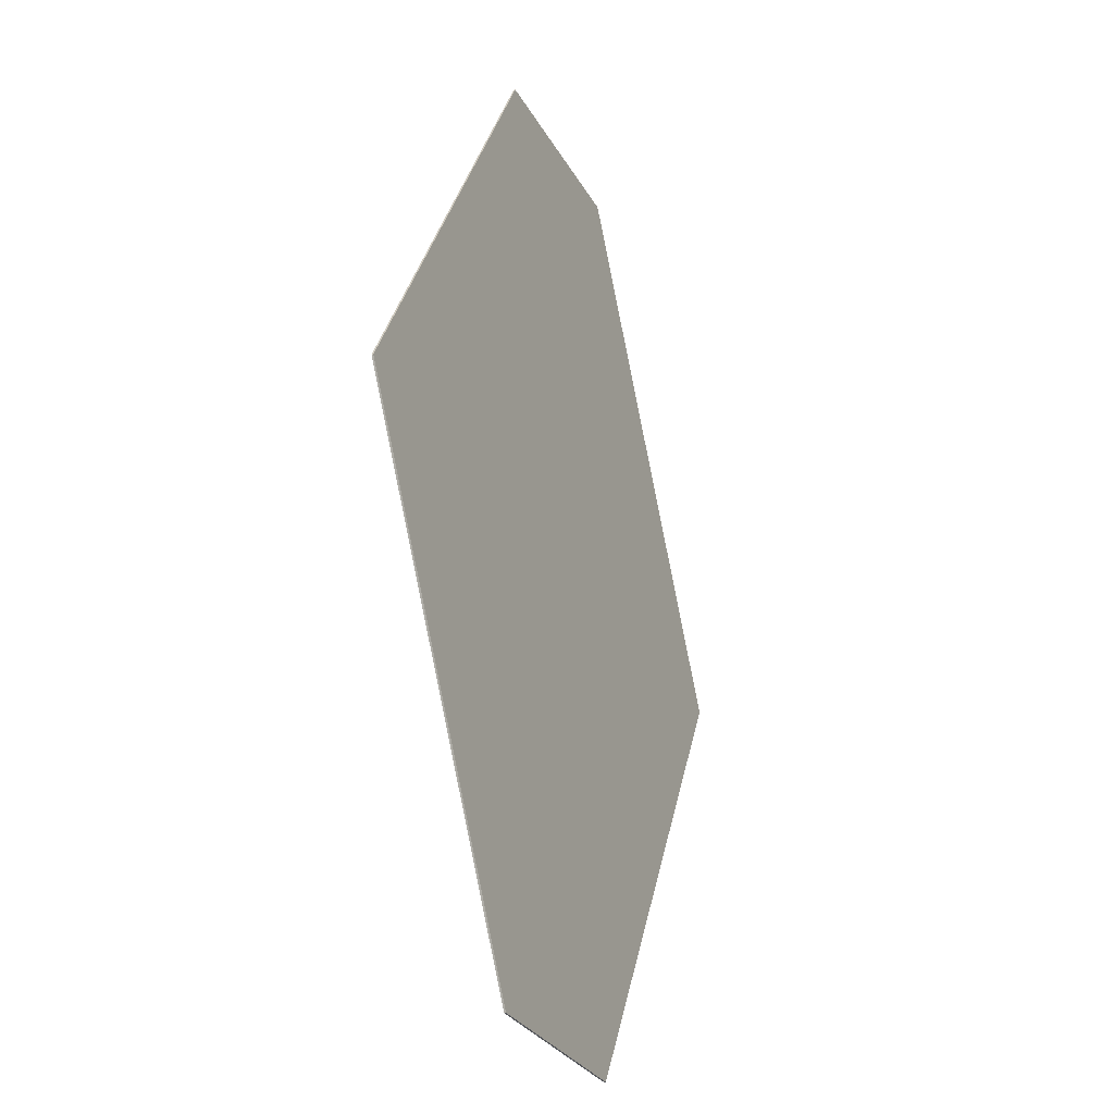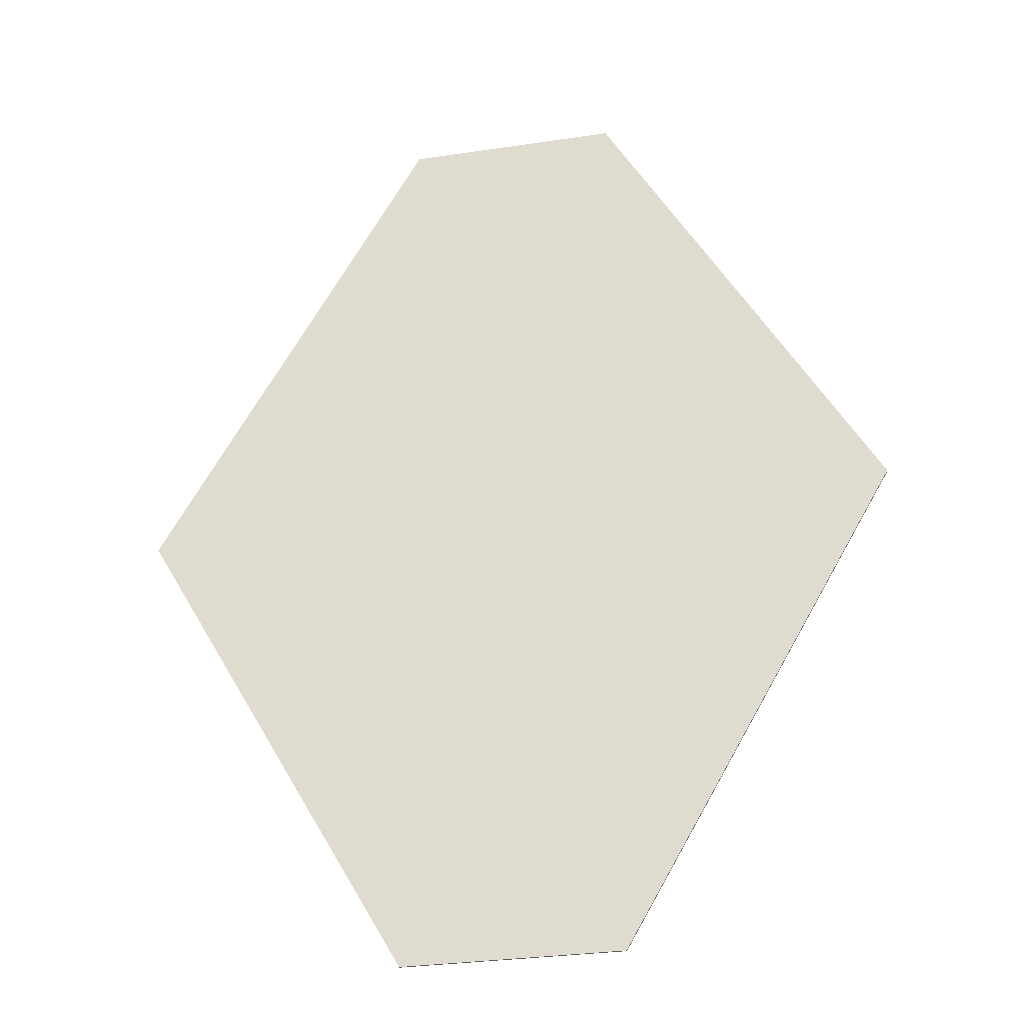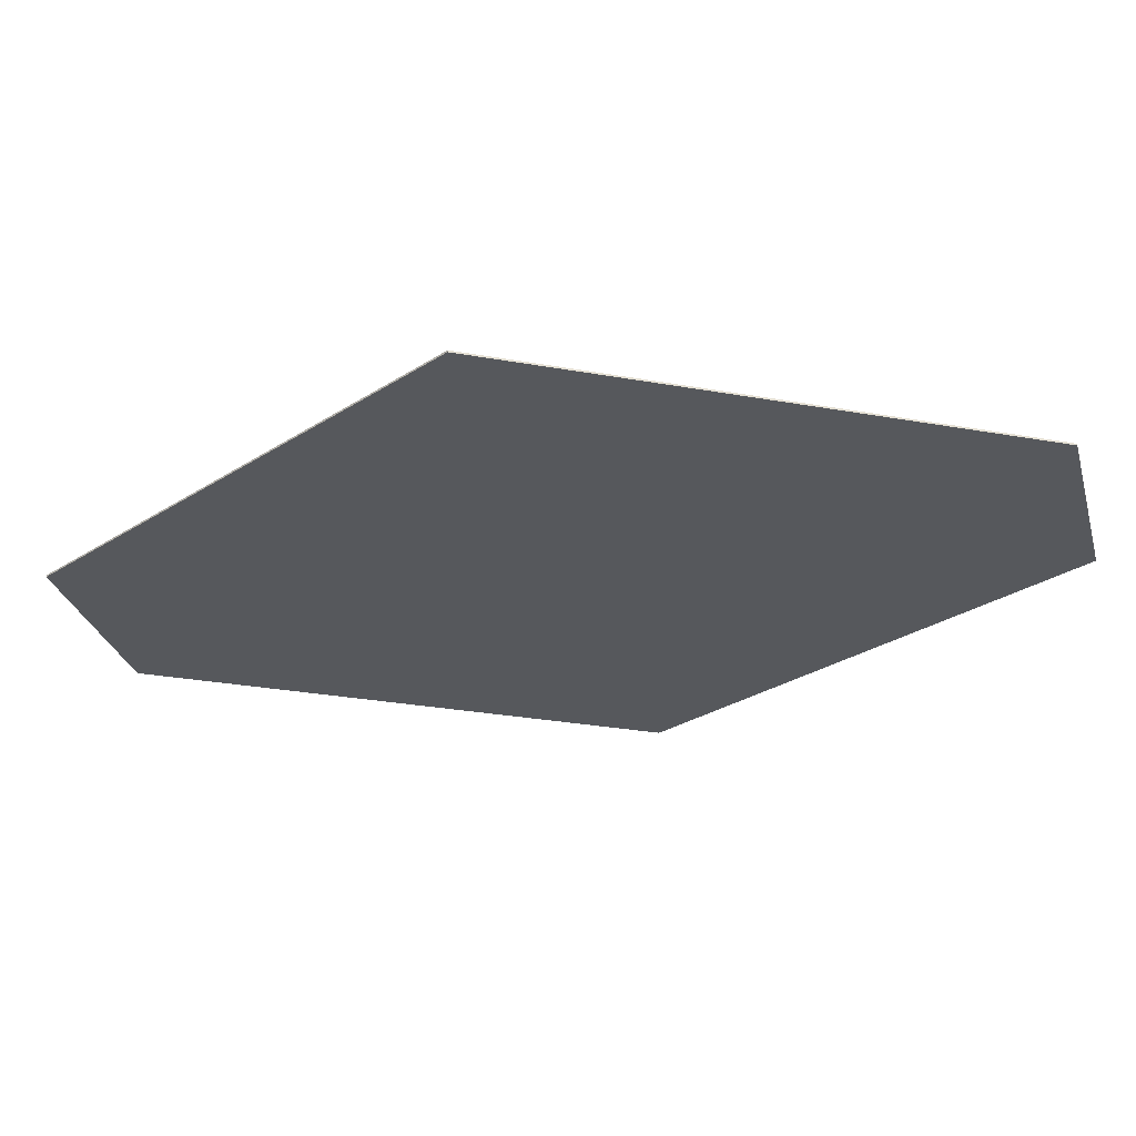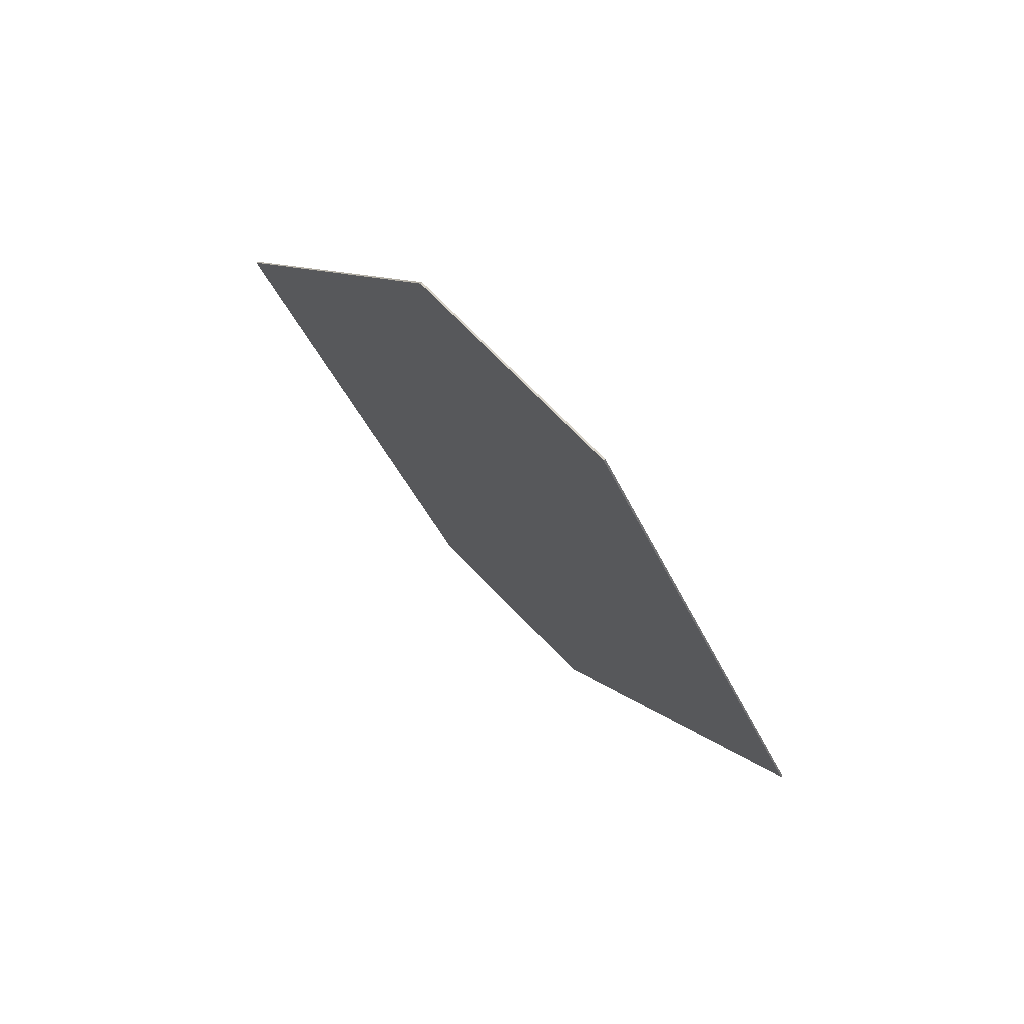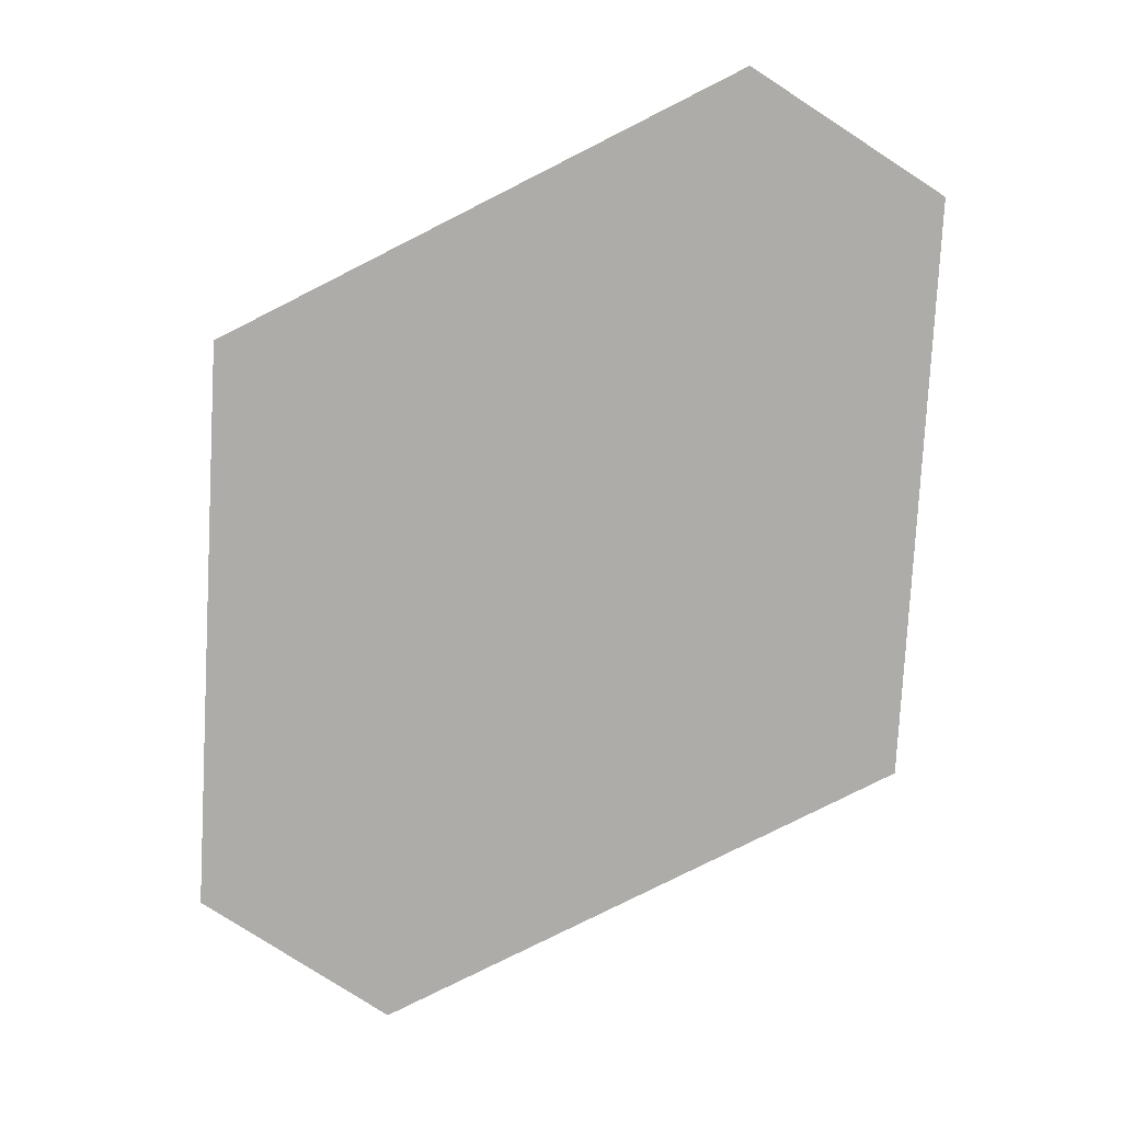
<metadata>
{"format":"obj","ext":"obj","renderer":"f3d","projection":"perspective","resolution":1024,"background":"white","views":[{"elev":-28.2,"azim":113.3,"up":"+Z"},{"elev":-30.0,"azim":-167.6,"up":"+Z"},{"elev":-28.0,"azim":-75.4,"up":"+Y"},{"elev":75.8,"azim":-134.7,"up":"+Z"},{"elev":-77.0,"azim":-33.1,"up":"+Y"}]}
</metadata>
<code>
v -4.167 0.07 -18.48
v -14.83 0.07 0
v -4.168 0.07 18.48
v 4.167 0.07 18.48
v 14.83 0.07 0.001
v 4.168 0.07 -18.48
v -4.167 0 -18.48
v -14.83 0 0
v -4.168 0 18.48
v 4.167 0 18.48
v 14.83 0 0.001
v 4.168 0 -18.48
f 3 4 5 6
f 1 2 3 6
f 12 11 10 9
f 12 9 8 7
f 1 7 8 2
f 2 8 9 3
f 3 9 10 4
f 4 10 11 5
f 5 11 12 6
f 6 12 7 1

</code>
